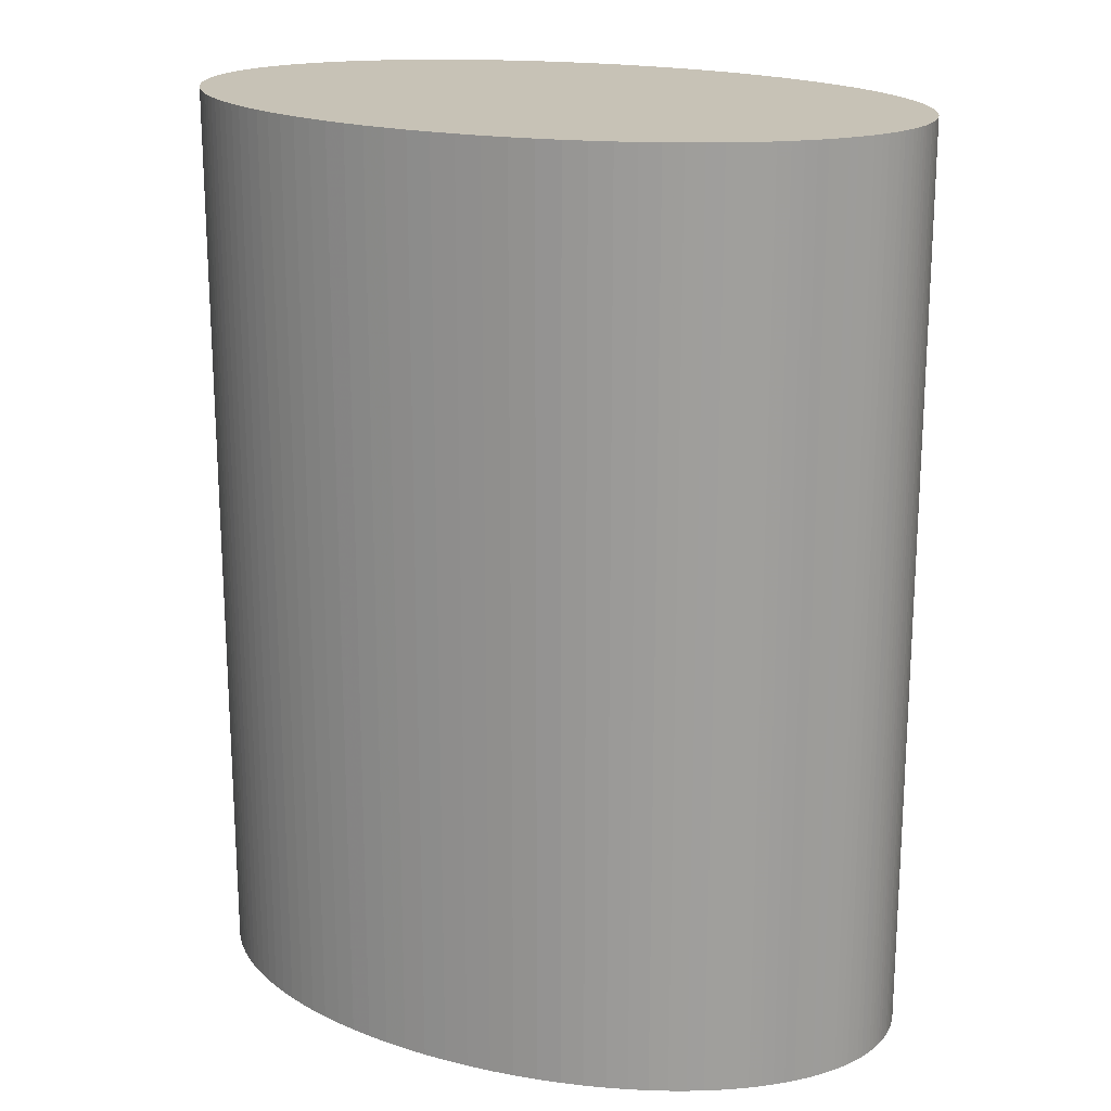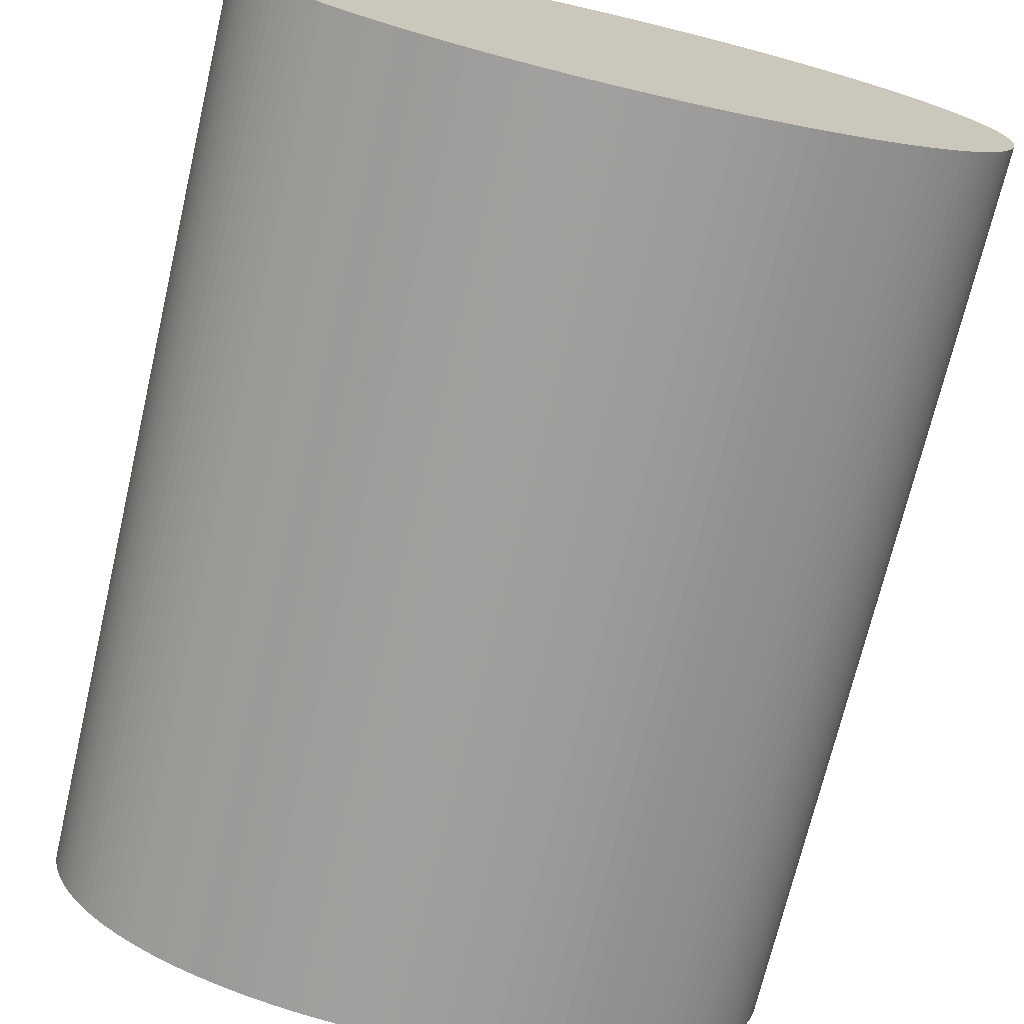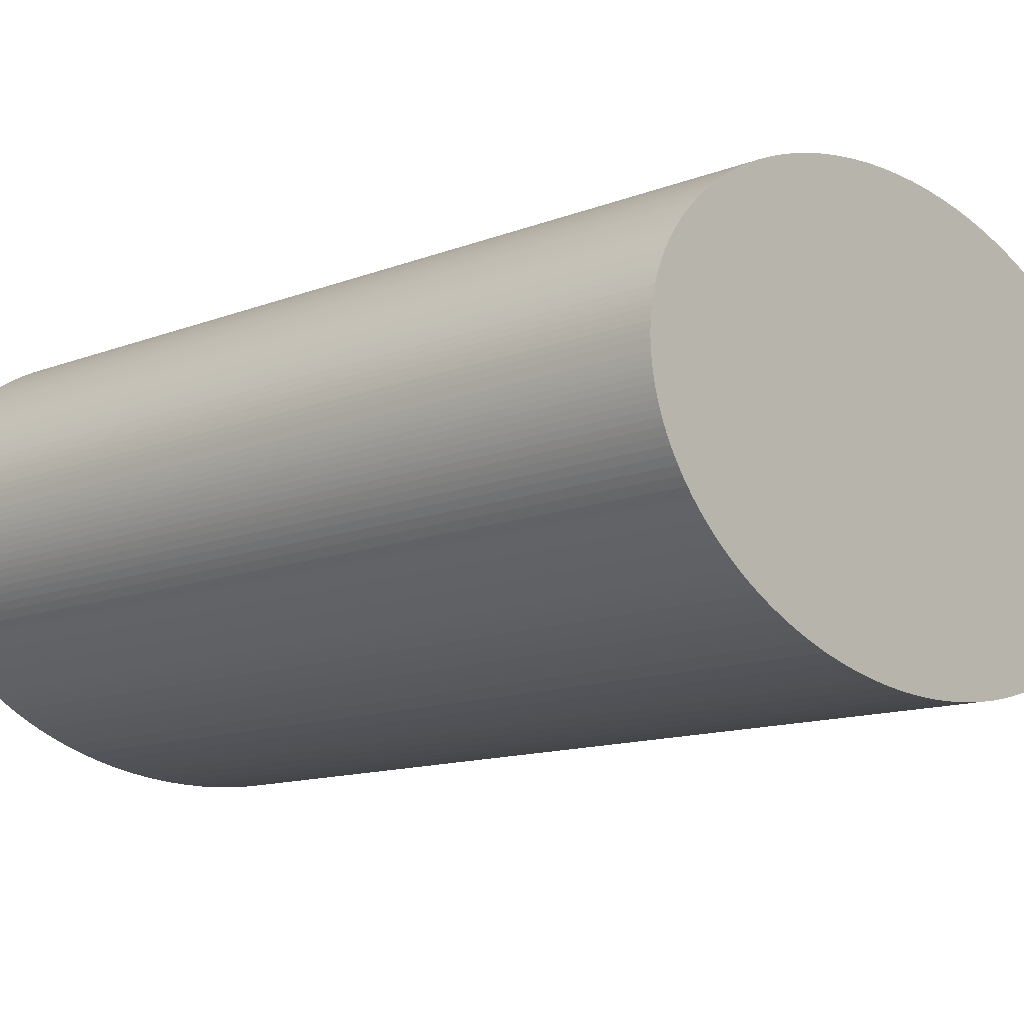
<metadata>
{"format":"obj","ext":"obj","renderer":"f3d","projection":"perspective","resolution":1024,"background":"white","views":[{"elev":19.2,"azim":-155.3,"up":"+Z"},{"elev":-71.1,"azim":166.8,"up":"+Y"},{"elev":-13.1,"azim":131.2,"up":"+Y"}]}
</metadata>
<code>
o convex_0
v 0.004 -3.15e-07 0.005
v 0.003998 7.847e-05 0.005
v 0.003998 -5.071e-05 0.005
v 0.004 -3.15e-07 -0.005
v 0.003993 0.000144 0.005
v 0.003998 7.847e-05 -0.005
v 0.003995 -0.0001148 0.005
v 0.003998 -5.071e-05 -0.005
v 0.003985 0.0002096 0.005
v 0.003993 0.000144 -0.005
v 0.003989 -0.0001799 0.005
v 0.003995 -0.0001148 -0.005
v 0.003975 0.0002752 0.005
v 0.003985 0.0002096 -0.005
v 0.00398 -0.000245 0.005
v 0.003989 -0.0001799 -0.005
v 0.003962 0.0003407 0.005
v 0.003975 0.0002752 -0.005
v 0.003969 -0.0003105 0.005
v 0.00398 -0.000245 -0.005
v 0.003946 0.0004073 0.005
v 0.003962 0.0003407 -0.005
v 0.003954 -0.0003771 0.005
v 0.003969 -0.0003105 -0.005
v 0.003927 0.0004738 0.005
v 0.003946 0.0004073 -0.005
v 0.003936 -0.0004436 0.005
v 0.003954 -0.0003771 -0.005
v 0.003904 0.0005409 0.005
v 0.003927 0.0004738 -0.005
v 0.003915 -0.0005117 0.005
v 0.003936 -0.0004436 -0.005
v 0.003879 0.0006084 0.005
v 0.003904 0.0005409 -0.005
v 0.00389 -0.0005802 0.005
v 0.003915 -0.0005117 -0.005
v 0.00385 0.0006764 0.005
v 0.003879 0.0006084 -0.005
v 0.003862 -0.0006496 0.005
v 0.00389 -0.0005802 -0.005
v 0.003818 0.0007454 0.005
v 0.00385 0.0006764 -0.005
v 0.00383 -0.0007206 0.005
v 0.003862 -0.0006496 -0.005
v 0.003781 0.0008154 0.005
v 0.003818 0.0007454 -0.005
v 0.003793 -0.000792 0.005
v 0.00383 -0.0007206 -0.005
v 0.00374 0.0008858 0.005
v 0.003781 0.0008154 -0.005
v 0.003753 -0.0008654 0.005
v 0.003793 -0.000792 -0.005
v 0.003697 0.0009539 0.005
v 0.00374 0.0008858 -0.005
v 0.003707 -0.0009383 0.005
v 0.003753 -0.0008654 -0.005
v 0.003647 0.001026 0.005
v 0.003697 0.0009539 -0.005
v 0.003655 -0.001014 0.005
v 0.003707 -0.0009383 -0.005
v 0.003592 0.0011 0.005
v 0.003647 0.001026 -0.005
v 0.003598 -0.001091 0.005
v 0.003655 -0.001014 -0.005
v 0.003531 0.001174 0.005
v 0.003592 0.0011 -0.005
v 0.003535 -0.001169 0.005
v 0.003598 -0.001091 -0.005
v 0.003464 0.001249 0.005
v 0.003531 0.001174 -0.005
v 0.003464 -0.001249 0.005
v 0.003535 -0.001169 -0.005
v 0.003391 0.001326 0.005
v 0.003464 0.001249 -0.005
v 0.003386 -0.00133 0.005
v 0.003464 -0.001249 -0.005
v 0.00331 0.001403 0.005
v 0.003391 0.001326 -0.005
v 0.003299 -0.001413 0.005
v 0.003386 -0.00133 -0.005
v 0.003222 0.00148 0.005
v 0.00331 0.001403 -0.005
v 0.003204 -0.001497 0.005
v 0.003299 -0.001413 -0.005
v 0.003127 0.001559 0.005
v 0.003222 0.00148 -0.005
v 0.003098 -0.001581 0.005
v 0.003204 -0.001497 -0.005
v 0.003022 0.001637 0.005
v 0.003127 0.001559 -0.005
v 0.002982 -0.001666 0.005
v 0.003098 -0.001581 -0.005
v 0.002908 0.001716 0.005
v 0.003022 0.001637 -0.005
v 0.002854 -0.001751 0.005
v 0.002982 -0.001666 -0.005
v 0.00278 0.001797 0.005
v 0.002908 0.001716 -0.005
v 0.00272 -0.001833 0.005
v 0.002854 -0.001751 -0.005
v 0.002645 0.001875 0.005
v 0.00278 0.001797 -0.005
v 0.002567 -0.001916 0.005
v 0.00272 -0.001833 -0.005
v 0.0025 0.001952 0.005
v 0.002645 0.001875 -0.005
v 0.002401 -0.001999 0.005
v 0.002567 -0.001916 -0.005
v 0.002342 0.002026 0.005
v 0.0025 0.001952 -0.005
v 0.002221 -0.002079 0.005
v 0.002401 -0.001999 -0.005
v 0.002172 0.002099 0.005
v 0.002342 0.002026 -0.005
v 0.002027 -0.002155 0.005
v 0.002221 -0.002079 -0.005
v 0.001991 0.002168 0.005
v 0.002172 0.002099 -0.005
v 0.001818 -0.002227 0.005
v 0.002027 -0.002155 -0.005
v 0.001798 0.002233 0.005
v 0.001991 0.002168 -0.005
v 0.001595 -0.002292 0.005
v 0.001818 -0.002227 -0.005
v 0.001592 0.002293 0.005
v 0.001798 0.002233 -0.005
v 0.00136 -0.002351 0.005
v 0.001595 -0.002292 -0.005
v 0.001375 0.002347 0.005
v 0.001592 0.002293 -0.005
v 0.001113 -0.002401 0.005
v 0.00136 -0.002351 -0.005
v 0.001148 0.002394 0.005
v 0.001375 0.002347 -0.005
v 0.0008559 -0.002442 0.005
v 0.001113 -0.002401 -0.005
v 0.0009107 0.002434 0.005
v 0.001148 0.002394 -0.005
v 0.000592 -0.002472 0.005
v 0.0008559 -0.002442 -0.005
v 0.0006656 0.002465 0.005
v 0.0009107 0.002434 -0.005
v 0.0003218 -0.002491 0.005
v 0.000592 -0.002472 -0.005
v 0.0004143 0.002486 0.005
v 0.0006656 0.002465 -0.005
v 5.482e-05 -0.0025 0.005
v 0.0003218 -0.002491 -0.005
v 0.000159 0.002498 0.005
v 0.0004143 0.002486 -0.005
v -0.0002091 -0.002496 0.005
v 5.482e-05 -0.0025 -0.005
v -0.0001057 0.002499 0.005
v 0.000159 0.002498 -0.005
v -0.0004644 -0.002483 0.005
v -0.0002091 -0.002496 -0.005
v -0.0003743 0.002489 0.005
v -0.0001057 0.002499 -0.005
v -0.0007142 -0.00246 0.005
v -0.0004644 -0.002483 -0.005
v -0.0006437 0.002467 0.005
v -0.0003743 0.002489 -0.005
v -0.0009585 -0.002427 0.005
v -0.0007142 -0.00246 -0.005
v -0.0009068 0.002435 0.005
v -0.0006437 0.002467 -0.005
v -0.001193 -0.002386 0.005
v -0.0009585 -0.002427 -0.005
v -0.001162 0.002392 0.005
v -0.0009068 0.002435 -0.005
v -0.001419 -0.002337 0.005
v -0.001193 -0.002386 -0.005
v -0.001406 0.00234 0.005
v -0.001162 0.002392 -0.005
v -0.001634 -0.002282 0.005
v -0.001419 -0.002337 -0.005
v -0.00164 0.00228 0.005
v -0.001406 0.00234 -0.005
v -0.001836 -0.00222 0.005
v -0.001634 -0.002282 -0.005
v -0.001859 0.002213 0.005
v -0.00164 0.00228 -0.005
v -0.002028 -0.002154 0.005
v -0.001836 -0.00222 -0.005
v -0.002065 0.00214 0.005
v -0.001859 0.002213 -0.005
v -0.002207 -0.002085 0.005
v -0.002028 -0.002154 -0.005
v -0.002257 0.002064 0.005
v -0.002065 0.00214 -0.005
v -0.002374 -0.002012 0.005
v -0.002207 -0.002085 -0.005
v -0.002435 0.001983 0.005
v -0.002257 0.002064 -0.005
v -0.002529 -0.001937 0.005
v -0.002374 -0.002012 -0.005
v -0.002598 0.001901 0.005
v -0.002435 0.001983 -0.005
v -0.002673 -0.00186 0.005
v -0.002529 -0.001937 -0.005
v -0.002748 0.001816 0.005
v -0.002598 0.001901 -0.005
v -0.002805 -0.001781 0.005
v -0.002673 -0.00186 -0.005
v -0.00288 0.001734 0.005
v -0.002748 0.001816 -0.005
v -0.002932 -0.0017 0.005
v -0.002805 -0.001781 -0.005
v -0.003005 0.001649 0.005
v -0.00288 0.001734 -0.005
v -0.003044 -0.001621 0.005
v -0.002932 -0.0017 -0.005
v -0.00312 0.001564 0.005
v -0.003005 0.001649 -0.005
v -0.003146 -0.001543 0.005
v -0.003044 -0.001621 -0.005
v -0.003223 0.00148 0.005
v -0.00312 0.001564 -0.005
v -0.003241 -0.001465 0.005
v -0.003146 -0.001543 -0.005
v -0.003317 0.001397 0.005
v -0.003223 0.00148 -0.005
v -0.003327 -0.001387 0.005
v -0.003241 -0.001465 -0.005
v -0.003402 0.001314 0.005
v -0.003317 0.001397 -0.005
v -0.003406 -0.00131 0.005
v -0.003327 -0.001387 -0.005
v -0.003478 0.001233 0.005
v -0.003402 0.001314 -0.005
v -0.003478 -0.001234 0.005
v -0.003406 -0.00131 -0.005
v -0.003548 0.001154 0.005
v -0.003478 0.001233 -0.005
v -0.003543 -0.001159 0.005
v -0.003478 -0.001234 -0.005
v -0.00361 0.001076 0.005
v -0.003548 0.001154 -0.005
v -0.003603 -0.001085 0.005
v -0.003543 -0.001159 -0.005
v -0.003666 0.0009989 0.005
v -0.00361 0.001076 -0.005
v -0.003657 -0.001012 0.005
v -0.003603 -0.001085 -0.005
v -0.003717 0.0009235 0.005
v -0.003666 0.0009989 -0.005
v -0.003706 -0.0009393 0.005
v -0.003657 -0.001012 -0.005
v -0.003725 0.0009093 0.005
v -0.003717 0.0009235 -0.005
v -0.003751 -0.0008669 0.005
v -0.003706 -0.0009393 -0.005
v -0.003769 0.0008364 0.005
v -0.003725 0.0009093 -0.005
v -0.003791 -0.0007964 0.005
v -0.003751 -0.0008669 -0.005
v -0.003808 0.000764 0.005
v -0.003769 0.0008364 -0.005
v -0.003827 -0.000727 0.005
v -0.003791 -0.0007964 -0.005
v -0.003843 0.0006926 0.005
v -0.003808 0.000764 -0.005
v -0.003858 -0.000658 0.005
v -0.003827 -0.000727 -0.005
v -0.003874 0.0006221 0.005
v -0.003843 0.0006926 -0.005
v -0.003886 -0.0005899 0.005
v -0.003858 -0.000658 -0.005
v -0.003901 0.0005531 0.005
v -0.003874 0.0006221 -0.005
v -0.003912 -0.0005224 0.005
v -0.003886 -0.0005899 -0.005
v -0.003923 0.0004846 0.005
v -0.003901 0.0005531 -0.005
v -0.003933 -0.0004559 0.005
v -0.003912 -0.0005224 -0.005
v -0.003944 0.0004176 0.005
v -0.003923 0.0004846 -0.005
v -0.003951 -0.0003893 0.005
v -0.003933 -0.0004559 -0.005
v -0.00396 0.0003505 0.005
v -0.003944 0.0004176 -0.005
v -0.003966 -0.0003233 0.005
v -0.003951 -0.0003893 -0.005
v -0.003973 0.0002845 0.005
v -0.00396 0.0003505 -0.005
v -0.003978 -0.0002577 0.005
v -0.003966 -0.0003233 -0.005
v -0.003984 0.0002194 0.005
v -0.003973 0.0002845 -0.005
v -0.003987 -0.0001921 0.005
v -0.003978 -0.0002577 -0.005
v -0.003992 0.0001543 0.005
v -0.003984 0.0002194 -0.005
v -0.003995 -0.0001266 0.005
v -0.003987 -0.0001921 -0.005
v -0.003997 8.972e-05 0.005
v -0.003992 0.0001543 -0.005
v -0.003998 -6.099e-05 0.005
v -0.003995 -0.0001266 -0.005
v -0.003999 2.513e-05 0.005
v -0.003997 8.972e-05 -0.005
v -0.004 -3.15e-07 0.005
v -0.003998 -6.099e-05 -0.005
v -0.003999 2.513e-05 -0.005
v -0.004 -3.15e-07 -0.005
f 1 2 5
f 1 5 9
f 1 9 13
f 1 13 17
f 1 17 21
f 1 21 25
f 1 25 29
f 1 29 33
f 1 33 37
f 1 37 41
f 1 41 45
f 1 45 49
f 1 49 53
f 1 53 57
f 1 57 61
f 1 61 65
f 1 65 69
f 1 69 73
f 1 73 77
f 1 77 81
f 1 81 85
f 1 85 89
f 1 89 93
f 1 93 97
f 1 97 101
f 1 101 105
f 1 105 109
f 1 109 113
f 1 113 117
f 1 117 121
f 1 121 125
f 1 125 129
f 1 129 133
f 1 133 137
f 1 137 141
f 1 141 145
f 1 145 149
f 1 149 153
f 1 153 157
f 1 157 161
f 1 161 165
f 1 165 169
f 1 169 173
f 1 173 177
f 1 177 181
f 1 181 185
f 1 185 189
f 1 189 193
f 1 193 197
f 1 197 201
f 1 201 205
f 1 205 209
f 1 209 213
f 1 213 217
f 1 217 221
f 1 221 225
f 1 225 229
f 1 229 233
f 1 233 237
f 1 237 241
f 1 241 245
f 1 245 249
f 1 249 253
f 1 253 257
f 1 257 261
f 1 261 265
f 1 265 269
f 1 269 273
f 1 273 277
f 1 277 281
f 1 281 285
f 1 285 289
f 1 289 293
f 1 293 297
f 1 297 301
f 1 301 303
f 1 303 299
f 1 299 295
f 1 295 291
f 1 291 287
f 1 287 283
f 1 283 279
f 1 279 275
f 1 275 271
f 1 271 267
f 1 267 263
f 1 263 259
f 1 259 255
f 1 255 251
f 1 251 247
f 1 247 243
f 1 243 239
f 1 239 235
f 1 235 231
f 1 231 227
f 1 227 223
f 1 223 219
f 1 219 215
f 1 215 211
f 1 211 207
f 1 207 203
f 1 203 199
f 1 199 195
f 1 195 191
f 1 191 187
f 1 187 183
f 1 183 179
f 1 179 175
f 1 175 171
f 1 171 167
f 1 167 163
f 1 163 159
f 1 159 155
f 1 155 151
f 1 151 147
f 1 147 143
f 1 143 139
f 1 139 135
f 1 135 131
f 1 131 127
f 1 127 123
f 1 123 119
f 1 119 115
f 1 115 111
f 1 111 107
f 1 107 103
f 1 103 99
f 1 99 95
f 1 95 91
f 1 91 87
f 1 87 83
f 1 83 79
f 1 79 75
f 1 75 71
f 1 71 67
f 1 67 63
f 1 63 59
f 1 59 55
f 1 55 51
f 1 51 47
f 1 47 43
f 1 43 39
f 1 39 35
f 1 35 31
f 1 31 27
f 1 27 23
f 1 23 19
f 1 19 15
f 1 15 11
f 1 11 7
f 1 7 3
f 1 3 8
f 1 8 4
f 1 4 6
f 1 6 2
f 2 6 10
f 2 10 5
f 3 7 12
f 3 12 8
f 4 8 12
f 4 12 16
f 4 16 20
f 4 20 24
f 4 24 28
f 4 28 32
f 4 32 36
f 4 36 40
f 4 40 44
f 4 44 48
f 4 48 52
f 4 52 56
f 4 56 60
f 4 60 64
f 4 64 68
f 4 68 72
f 4 72 76
f 4 76 80
f 4 80 84
f 4 84 88
f 4 88 92
f 4 92 96
f 4 96 100
f 4 100 104
f 4 104 108
f 4 108 112
f 4 112 116
f 4 116 120
f 4 120 124
f 4 124 128
f 4 128 132
f 4 132 136
f 4 136 140
f 4 140 144
f 4 144 148
f 4 148 152
f 4 152 156
f 4 156 160
f 4 160 164
f 4 164 168
f 4 168 172
f 4 172 176
f 4 176 180
f 4 180 184
f 4 184 188
f 4 188 192
f 4 192 196
f 4 196 200
f 4 200 204
f 4 204 208
f 4 208 212
f 4 212 216
f 4 216 220
f 4 220 224
f 4 224 228
f 4 228 232
f 4 232 236
f 4 236 240
f 4 240 244
f 4 244 248
f 4 248 252
f 4 252 256
f 4 256 260
f 4 260 264
f 4 264 268
f 4 268 272
f 4 272 276
f 4 276 280
f 4 280 284
f 4 284 288
f 4 288 292
f 4 292 296
f 4 296 300
f 4 300 304
f 4 304 306
f 4 306 305
f 4 305 302
f 4 302 298
f 4 298 294
f 4 294 290
f 4 290 286
f 4 286 282
f 4 282 278
f 4 278 274
f 4 274 270
f 4 270 266
f 4 266 262
f 4 262 258
f 4 258 254
f 4 254 250
f 4 250 246
f 4 246 242
f 4 242 238
f 4 238 234
f 4 234 230
f 4 230 226
f 4 226 222
f 4 222 218
f 4 218 214
f 4 214 210
f 4 210 206
f 4 206 202
f 4 202 198
f 4 198 194
f 4 194 190
f 4 190 186
f 4 186 182
f 4 182 178
f 4 178 174
f 4 174 170
f 4 170 166
f 4 166 162
f 4 162 158
f 4 158 154
f 4 154 150
f 4 150 146
f 4 146 142
f 4 142 138
f 4 138 134
f 4 134 130
f 4 130 126
f 4 126 122
f 4 122 118
f 4 118 114
f 4 114 110
f 4 110 106
f 4 106 102
f 4 102 98
f 4 98 94
f 4 94 90
f 4 90 86
f 4 86 82
f 4 82 78
f 4 78 74
f 4 74 70
f 4 70 66
f 4 66 62
f 4 62 58
f 4 58 54
f 4 54 50
f 4 50 46
f 4 46 42
f 4 42 38
f 4 38 34
f 4 34 30
f 4 30 26
f 4 26 22
f 4 22 18
f 4 18 14
f 4 14 10
f 4 10 6
f 5 10 14
f 5 14 9
f 7 11 16
f 7 16 12
f 9 14 18
f 9 18 13
f 11 15 20
f 11 20 16
f 13 18 22
f 13 22 17
f 15 19 24
f 15 24 20
f 17 22 26
f 17 26 21
f 19 23 28
f 19 28 24
f 21 26 30
f 21 30 25
f 23 27 32
f 23 32 28
f 25 30 34
f 25 34 29
f 27 31 36
f 27 36 32
f 29 34 38
f 29 38 33
f 31 35 40
f 31 40 36
f 33 38 42
f 33 42 37
f 35 39 44
f 35 44 40
f 37 42 46
f 37 46 41
f 39 43 48
f 39 48 44
f 41 46 50
f 41 50 45
f 43 47 52
f 43 52 48
f 45 50 54
f 45 54 49
f 47 51 56
f 47 56 52
f 49 54 58
f 49 58 53
f 51 55 60
f 51 60 56
f 53 58 62
f 53 62 57
f 55 59 64
f 55 64 60
f 57 62 66
f 57 66 61
f 59 63 68
f 59 68 64
f 61 66 70
f 61 70 65
f 63 67 72
f 63 72 68
f 65 70 74
f 65 74 69
f 67 71 76
f 67 76 72
f 69 74 78
f 69 78 73
f 71 75 80
f 71 80 76
f 73 78 82
f 73 82 77
f 75 79 84
f 75 84 80
f 77 82 86
f 77 86 81
f 79 83 88
f 79 88 84
f 81 86 90
f 81 90 85
f 83 87 92
f 83 92 88
f 85 90 94
f 85 94 89
f 87 91 96
f 87 96 92
f 89 94 98
f 89 98 93
f 91 95 100
f 91 100 96
f 93 98 102
f 93 102 97
f 95 99 104
f 95 104 100
f 97 102 106
f 97 106 101
f 99 103 108
f 99 108 104
f 101 106 110
f 101 110 105
f 103 107 112
f 103 112 108
f 105 110 114
f 105 114 109
f 107 111 116
f 107 116 112
f 109 114 118
f 109 118 113
f 111 115 120
f 111 120 116
f 113 118 122
f 113 122 117
f 115 119 124
f 115 124 120
f 117 122 126
f 117 126 121
f 119 123 128
f 119 128 124
f 121 126 130
f 121 130 125
f 123 127 132
f 123 132 128
f 125 130 134
f 125 134 129
f 127 131 136
f 127 136 132
f 129 134 138
f 129 138 133
f 131 135 140
f 131 140 136
f 133 138 142
f 133 142 137
f 135 139 144
f 135 144 140
f 137 142 146
f 137 146 141
f 139 143 148
f 139 148 144
f 141 146 150
f 141 150 145
f 143 147 152
f 143 152 148
f 145 150 154
f 145 154 149
f 147 151 156
f 147 156 152
f 149 154 158
f 149 158 153
f 151 155 160
f 151 160 156
f 153 158 162
f 153 162 157
f 155 159 164
f 155 164 160
f 157 162 166
f 157 166 161
f 159 163 168
f 159 168 164
f 161 166 170
f 161 170 165
f 163 167 172
f 163 172 168
f 165 170 174
f 165 174 169
f 167 171 176
f 167 176 172
f 169 174 178
f 169 178 173
f 171 175 180
f 171 180 176
f 173 178 182
f 173 182 177
f 175 179 184
f 175 184 180
f 177 182 186
f 177 186 181
f 179 183 188
f 179 188 184
f 181 186 190
f 181 190 185
f 183 187 192
f 183 192 188
f 185 190 194
f 185 194 189
f 187 191 196
f 187 196 192
f 189 194 198
f 189 198 193
f 191 195 200
f 191 200 196
f 193 198 202
f 193 202 197
f 195 199 204
f 195 204 200
f 197 202 206
f 197 206 201
f 199 203 208
f 199 208 204
f 201 206 210
f 201 210 205
f 203 207 212
f 203 212 208
f 205 210 214
f 205 214 209
f 207 211 216
f 207 216 212
f 209 214 218
f 209 218 213
f 211 215 220
f 211 220 216
f 213 218 222
f 213 222 217
f 215 219 224
f 215 224 220
f 217 222 226
f 217 226 221
f 219 223 228
f 219 228 224
f 221 226 230
f 221 230 225
f 223 227 232
f 223 232 228
f 225 230 234
f 225 234 229
f 227 231 236
f 227 236 232
f 229 234 238
f 229 238 233
f 231 235 240
f 231 240 236
f 233 238 242
f 233 242 237
f 235 239 244
f 235 244 240
f 237 242 246
f 237 246 241
f 239 243 248
f 239 248 244
f 241 246 250
f 241 250 245
f 243 247 252
f 243 252 248
f 245 250 254
f 245 254 249
f 247 251 256
f 247 256 252
f 249 254 258
f 249 258 253
f 251 255 260
f 251 260 256
f 253 258 262
f 253 262 257
f 255 259 264
f 255 264 260
f 257 262 266
f 257 266 261
f 259 263 268
f 259 268 264
f 261 266 270
f 261 270 265
f 263 267 272
f 263 272 268
f 265 270 274
f 265 274 269
f 267 271 276
f 267 276 272
f 269 274 278
f 269 278 273
f 271 275 280
f 271 280 276
f 273 278 282
f 273 282 277
f 275 279 284
f 275 284 280
f 277 282 286
f 277 286 281
f 279 283 288
f 279 288 284
f 281 286 290
f 281 290 285
f 283 287 292
f 283 292 288
f 285 290 294
f 285 294 289
f 287 291 296
f 287 296 292
f 289 294 298
f 289 298 293
f 291 295 300
f 291 300 296
f 293 298 302
f 293 302 297
f 295 299 304
f 295 304 300
f 297 302 305
f 297 305 301
f 299 303 306
f 299 306 304
f 301 305 306
f 301 306 303

</code>
